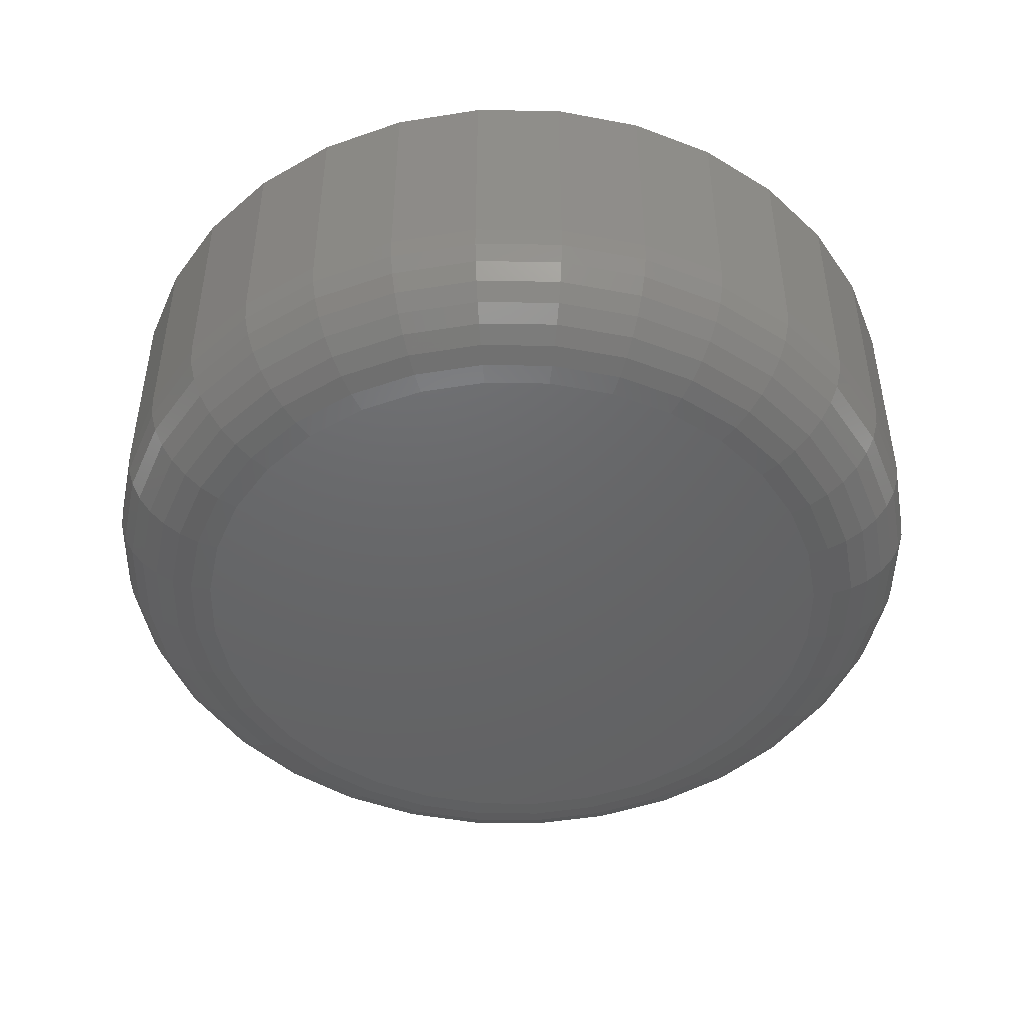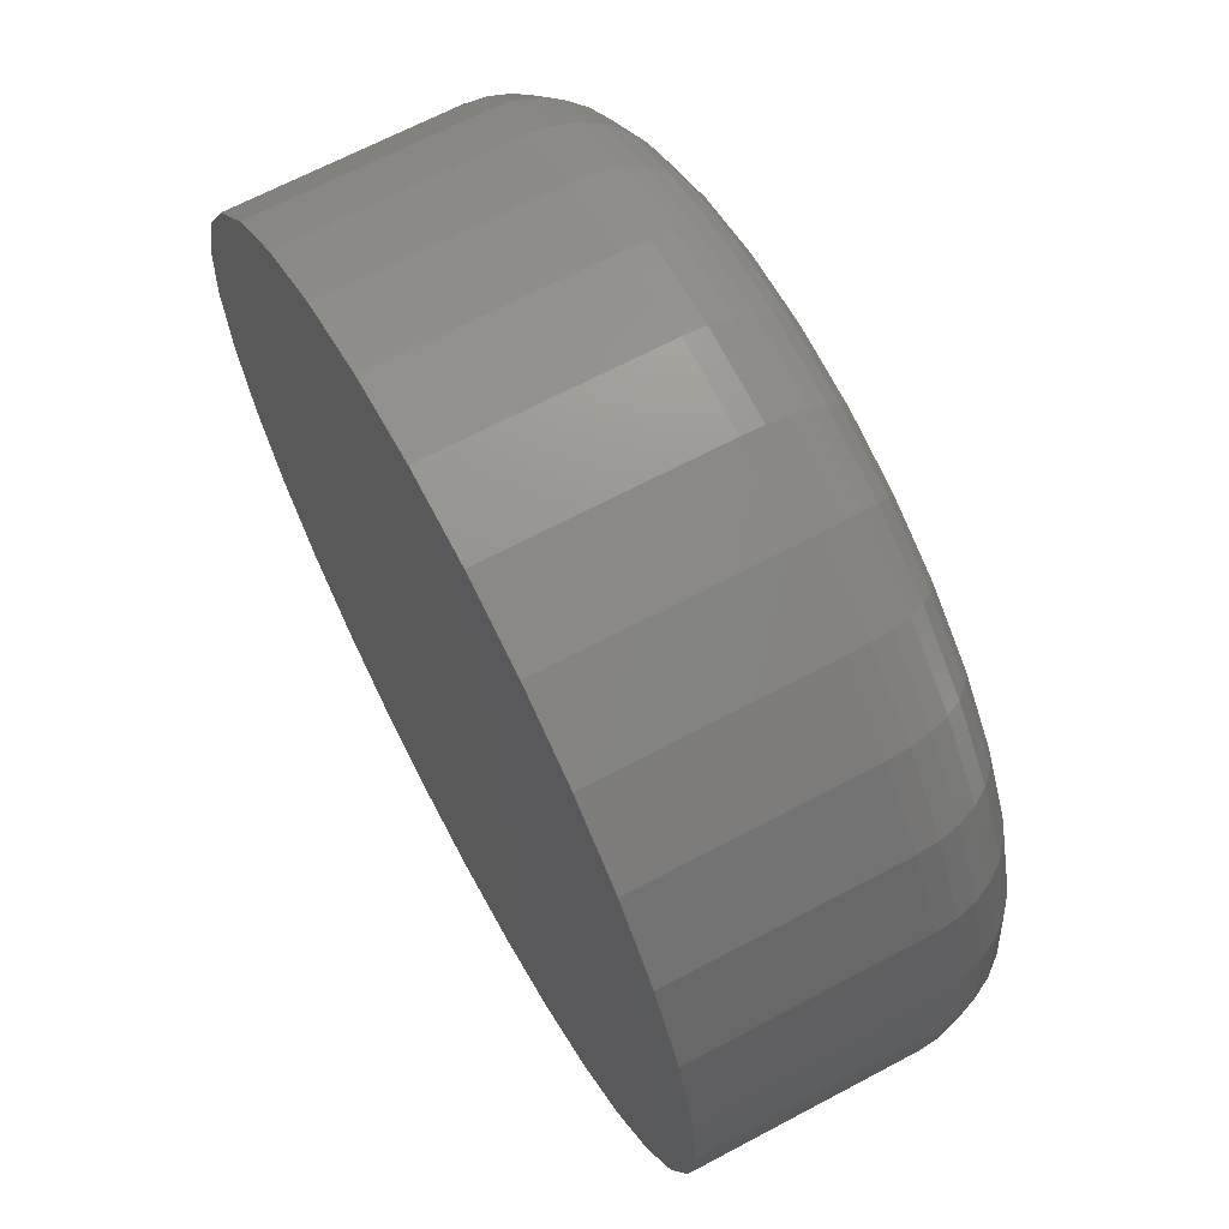
<metadata>
{"format":"stl","ext":"stl","renderer":"f3d","projection":"perspective","resolution":1024,"background":"white","views":[{"elev":-46.8,"azim":-74.0,"up":"+Y"},{"elev":66.6,"azim":-118.1,"up":"+Z"}]}
</metadata>
<code>
# stl→obj: 320 verts, 636 faces
v -0.45 -0.02344 -0.0509
v -0.4546 -0.02344 -0.05136
v -0.4591 -0.02344 -0.05271
v -0.4454 -0.02344 -0.05136
v -0.4409 -0.02344 -0.05271
v -0.4632 -0.02344 -0.05491
v -0.4368 -0.02344 -0.05491
v -0.4668 -0.02344 -0.05787
v -0.4332 -0.02344 -0.05787
v -0.4698 -0.02344 -0.06147
v -0.4302 -0.02344 -0.06147
v -0.472 -0.02344 -0.06558
v -0.428 -0.02344 -0.06558
v -0.4733 -0.02344 -0.07003
v -0.4267 -0.02344 -0.07003
v -0.4267 -0.02344 -0.07931
v -0.472 -0.02344 -0.08377
v -0.428 -0.02344 -0.08377
v -0.4698 -0.02344 -0.08787
v -0.4302 -0.02344 -0.08787
v -0.4668 -0.02344 -0.09148
v -0.4332 -0.02344 -0.09148
v -0.4632 -0.02344 -0.09443
v -0.4368 -0.02344 -0.09443
v -0.4591 -0.02344 -0.09663
v -0.4409 -0.02344 -0.09663
v -0.4546 -0.02344 -0.09798
v -0.45 -0.02344 -0.09844
v -0.4454 -0.02344 -0.09798
v -0.4262 -0.02344 -0.07467
v -0.4738 -0.02344 -0.07467
v -0.4733 -0.02344 -0.07931
v -0.4184 5.555e-17 -0.07467
v -0.4184 -0.01562 -0.07467
v -0.419 5.514e-17 -0.08083
v -0.419 -0.01562 -0.08083
v -0.4208 5.461e-17 -0.08676
v -0.4208 -0.01562 -0.08676
v -0.4237 5.398e-17 -0.09222
v -0.4237 -0.01562 -0.09222
v -0.4277 5.328e-17 -0.097
v -0.4277 -0.01562 -0.097
v -0.4325 5.253e-17 -0.1009
v -0.4325 -0.01562 -0.1009
v -0.4379 5.176e-17 -0.1038
v -0.4379 -0.01562 -0.1038
v -0.4438 5.101e-17 -0.1056
v -0.4438 -0.01562 -0.1056
v -0.45 5.029e-17 -0.1062
v -0.45 -0.01562 -0.1062
v -0.4562 4.964e-17 -0.1056
v -0.4562 -0.01562 -0.1056
v -0.4621 4.908e-17 -0.1038
v -0.4621 -0.01562 -0.1038
v -0.4675 4.864e-17 -0.1009
v -0.4675 -0.01562 -0.1009
v -0.4723 4.832e-17 -0.097
v -0.4723 -0.01562 -0.097
v -0.4763 4.815e-17 -0.09222
v -0.4763 -0.01562 -0.09222
v -0.4792 4.813e-17 -0.08676
v -0.4792 -0.01562 -0.08676
v -0.481 4.826e-17 -0.08083
v -0.481 -0.01562 -0.08083
v -0.4816 4.854e-17 -0.07467
v -0.4816 -0.01562 -0.07467
v -0.481 4.895e-17 -0.06851
v -0.481 -0.01562 -0.06851
v -0.4792 4.947e-17 -0.06259
v -0.4792 -0.01562 -0.06259
v -0.4763 5.01e-17 -0.05713
v -0.4763 -0.01562 -0.05713
v -0.4723 5.08e-17 -0.05234
v -0.4723 -0.01562 -0.05234
v -0.4675 5.155e-17 -0.04841
v -0.4675 -0.01562 -0.04841
v -0.4621 5.232e-17 -0.0455
v -0.4621 -0.01562 -0.0455
v -0.4562 5.308e-17 -0.0437
v -0.4562 -0.01562 -0.0437
v -0.45 5.379e-17 -0.04309
v -0.45 -0.01562 -0.04309
v -0.4438 5.444e-17 -0.0437
v -0.4438 -0.01562 -0.0437
v -0.4379 5.5e-17 -0.0455
v -0.4379 -0.01562 -0.0455
v -0.4325 5.545e-17 -0.04841
v -0.4325 -0.01562 -0.04841
v -0.4277 5.576e-17 -0.05234
v -0.4277 -0.01562 -0.05234
v -0.4237 5.593e-17 -0.05713
v -0.4237 -0.01562 -0.05713
v -0.4208 5.595e-17 -0.06259
v -0.4208 -0.01562 -0.06259
v -0.419 5.582e-17 -0.06851
v -0.419 -0.01562 -0.06851
v -0.4247 -0.02329 -0.07467
v -0.4252 -0.02329 -0.07961
v -0.4232 -0.02284 -0.07467
v -0.4238 -0.02284 -0.07989
v -0.4219 -0.02212 -0.07467
v -0.4224 -0.02212 -0.08015
v -0.4207 -0.02115 -0.07467
v -0.4213 -0.02115 -0.08039
v -0.4197 -0.01997 -0.07467
v -0.4203 -0.01997 -0.08057
v -0.419 -0.01861 -0.07467
v -0.4196 -0.01861 -0.08072
v -0.4186 -0.01715 -0.07467
v -0.4192 -0.01715 -0.0808
v -0.4748 -0.02329 -0.07961
v -0.4753 -0.02329 -0.07467
v -0.4762 -0.02284 -0.07989
v -0.4768 -0.02284 -0.07467
v -0.4776 -0.02212 -0.08015
v -0.4781 -0.02212 -0.07467
v -0.4787 -0.02115 -0.08039
v -0.4793 -0.02115 -0.07467
v -0.4797 -0.01997 -0.08057
v -0.4803 -0.01997 -0.07467
v -0.4804 -0.01861 -0.08072
v -0.481 -0.01861 -0.07467
v -0.4808 -0.01715 -0.0808
v -0.4814 -0.01715 -0.07467
v -0.4734 -0.02329 -0.08435
v -0.4747 -0.02284 -0.08491
v -0.476 -0.02212 -0.08543
v -0.4771 -0.02115 -0.08588
v -0.478 -0.01997 -0.08625
v -0.4786 -0.01861 -0.08653
v -0.479 -0.01715 -0.0867
v -0.471 -0.02329 -0.08872
v -0.4722 -0.02284 -0.08954
v -0.4734 -0.02212 -0.09029
v -0.4744 -0.02115 -0.09094
v -0.4752 -0.01997 -0.09148
v -0.4758 -0.01861 -0.09188
v -0.4761 -0.01715 -0.09213
v -0.4679 -0.02329 -0.09255
v -0.4689 -0.02284 -0.09359
v -0.4699 -0.02212 -0.09455
v -0.4707 -0.02115 -0.09538
v -0.4714 -0.01997 -0.09607
v -0.4719 -0.01861 -0.09658
v -0.4722 -0.01715 -0.09689
v -0.4641 -0.02329 -0.0957
v -0.4649 -0.02284 -0.09692
v -0.4656 -0.02212 -0.09804
v -0.4663 -0.02115 -0.09903
v -0.4668 -0.01997 -0.09983
v -0.4672 -0.01861 -0.1004
v -0.4675 -0.01715 -0.1008
v -0.4597 -0.02329 -0.09804
v -0.4602 -0.02284 -0.09939
v -0.4608 -0.02212 -0.1006
v -0.4612 -0.02115 -0.1017
v -0.4616 -0.01997 -0.1026
v -0.4619 -0.01861 -0.1033
v -0.462 -0.01715 -0.1037
v -0.4549 -0.02329 -0.09948
v -0.4552 -0.02284 -0.1009
v -0.4555 -0.02212 -0.1022
v -0.4557 -0.02115 -0.1034
v -0.4559 -0.01997 -0.1044
v -0.456 -0.01861 -0.1051
v -0.4561 -0.01715 -0.1055
v -0.45 -0.02329 -0.09996
v -0.45 -0.02284 -0.1014
v -0.45 -0.02212 -0.1028
v -0.45 -0.02115 -0.104
v -0.45 -0.01997 -0.1049
v -0.45 -0.01861 -0.1057
v -0.45 -0.01715 -0.1061
v -0.4451 -0.02329 -0.09948
v -0.4448 -0.02284 -0.1009
v -0.4445 -0.02212 -0.1022
v -0.4443 -0.02115 -0.1034
v -0.4441 -0.01997 -0.1044
v -0.444 -0.01861 -0.1051
v -0.4439 -0.01715 -0.1055
v -0.4403 -0.02329 -0.09804
v -0.4398 -0.02284 -0.09939
v -0.4392 -0.02212 -0.1006
v -0.4388 -0.02115 -0.1017
v -0.4384 -0.01997 -0.1026
v -0.4381 -0.01861 -0.1033
v -0.438 -0.01715 -0.1037
v -0.4359 -0.02329 -0.0957
v -0.4351 -0.02284 -0.09692
v -0.4344 -0.02212 -0.09804
v -0.4337 -0.02115 -0.09903
v -0.4332 -0.01997 -0.09983
v -0.4328 -0.01861 -0.1004
v -0.4325 -0.01715 -0.1008
v -0.4321 -0.02329 -0.09255
v -0.4311 -0.02284 -0.09359
v -0.4301 -0.02212 -0.09455
v -0.4293 -0.02115 -0.09538
v -0.4286 -0.01997 -0.09607
v -0.4281 -0.01861 -0.09658
v -0.4278 -0.01715 -0.09689
v -0.429 -0.02329 -0.08872
v -0.4278 -0.02284 -0.08954
v -0.4266 -0.02212 -0.09029
v -0.4256 -0.02115 -0.09094
v -0.4248 -0.01997 -0.09148
v -0.4242 -0.01861 -0.09188
v -0.4239 -0.01715 -0.09213
v -0.4266 -0.02329 -0.08435
v -0.4253 -0.02284 -0.08491
v -0.424 -0.02212 -0.08543
v -0.4229 -0.02115 -0.08588
v -0.422 -0.01997 -0.08625
v -0.4214 -0.01861 -0.08653
v -0.421 -0.01715 -0.0867
v -0.4748 -0.02329 -0.06974
v -0.4762 -0.02284 -0.06945
v -0.4776 -0.02212 -0.06919
v -0.4787 -0.02115 -0.06896
v -0.4797 -0.01997 -0.06877
v -0.4804 -0.01861 -0.06863
v -0.4808 -0.01715 -0.06854
v -0.4252 -0.02329 -0.06974
v -0.4238 -0.02284 -0.06945
v -0.4224 -0.02212 -0.06919
v -0.4213 -0.02115 -0.06896
v -0.4203 -0.01997 -0.06877
v -0.4196 -0.01861 -0.06863
v -0.4192 -0.01715 -0.06854
v -0.4266 -0.02329 -0.06499
v -0.4253 -0.02284 -0.06443
v -0.424 -0.02212 -0.06392
v -0.4229 -0.02115 -0.06346
v -0.422 -0.01997 -0.06309
v -0.4214 -0.01861 -0.06281
v -0.421 -0.01715 -0.06264
v -0.429 -0.02329 -0.06062
v -0.4278 -0.02284 -0.05981
v -0.4266 -0.02212 -0.05906
v -0.4256 -0.02115 -0.0584
v -0.4248 -0.01997 -0.05786
v -0.4242 -0.01861 -0.05746
v -0.4239 -0.01715 -0.05721
v -0.4321 -0.02329 -0.05679
v -0.4311 -0.02284 -0.05575
v -0.4301 -0.02212 -0.0548
v -0.4293 -0.02115 -0.05396
v -0.4286 -0.01997 -0.05327
v -0.4281 -0.01861 -0.05276
v -0.4278 -0.01715 -0.05245
v -0.4359 -0.02329 -0.05364
v -0.4351 -0.02284 -0.05242
v -0.4344 -0.02212 -0.0513
v -0.4337 -0.02115 -0.05032
v -0.4332 -0.01997 -0.04951
v -0.4328 -0.01861 -0.04891
v -0.4325 -0.01715 -0.04854
v -0.4403 -0.02329 -0.05131
v -0.4398 -0.02284 -0.04995
v -0.4392 -0.02212 -0.0487
v -0.4388 -0.02115 -0.04761
v -0.4384 -0.01997 -0.04671
v -0.4381 -0.01861 -0.04605
v -0.438 -0.01715 -0.04563
v -0.4451 -0.02329 -0.04987
v -0.4448 -0.02284 -0.04843
v -0.4445 -0.02212 -0.0471
v -0.4443 -0.02115 -0.04594
v -0.4441 -0.01997 -0.04499
v -0.444 -0.01861 -0.04428
v -0.4439 -0.01715 -0.04385
v -0.45 -0.02329 -0.04938
v -0.45 -0.02284 -0.04791
v -0.45 -0.02212 -0.04656
v -0.45 -0.02115 -0.04538
v -0.45 -0.01997 -0.04441
v -0.45 -0.01861 -0.04369
v -0.45 -0.01715 -0.04324
v -0.4549 -0.02329 -0.04987
v -0.4552 -0.02284 -0.04843
v -0.4555 -0.02212 -0.0471
v -0.4557 -0.02115 -0.04594
v -0.4559 -0.01997 -0.04499
v -0.456 -0.01861 -0.04428
v -0.4561 -0.01715 -0.04385
v -0.4597 -0.02329 -0.05131
v -0.4602 -0.02284 -0.04995
v -0.4608 -0.02212 -0.0487
v -0.4612 -0.02115 -0.04761
v -0.4616 -0.01997 -0.04671
v -0.4619 -0.01861 -0.04605
v -0.462 -0.01715 -0.04563
v -0.4641 -0.02329 -0.05364
v -0.4649 -0.02284 -0.05242
v -0.4656 -0.02212 -0.0513
v -0.4663 -0.02115 -0.05032
v -0.4668 -0.01997 -0.04951
v -0.4672 -0.01861 -0.04891
v -0.4675 -0.01715 -0.04854
v -0.4679 -0.02329 -0.05679
v -0.4689 -0.02284 -0.05575
v -0.4699 -0.02212 -0.0548
v -0.4707 -0.02115 -0.05396
v -0.4714 -0.01997 -0.05327
v -0.4719 -0.01861 -0.05276
v -0.4722 -0.01715 -0.05245
v -0.471 -0.02329 -0.06062
v -0.4722 -0.02284 -0.05981
v -0.4734 -0.02212 -0.05906
v -0.4744 -0.02115 -0.0584
v -0.4752 -0.01997 -0.05786
v -0.4758 -0.01861 -0.05746
v -0.4761 -0.01715 -0.05721
v -0.4734 -0.02329 -0.06499
v -0.4747 -0.02284 -0.06443
v -0.476 -0.02212 -0.06392
v -0.4771 -0.02115 -0.06346
v -0.478 -0.01997 -0.06309
v -0.4786 -0.01861 -0.06281
v -0.479 -0.01715 -0.06264
f 1 2 3
f 4 1 3
f 4 3 5
f 5 3 6
f 5 6 7
f 7 6 8
f 7 8 9
f 9 8 10
f 9 10 11
f 11 10 12
f 11 12 13
f 13 12 14
f 13 14 15
f 16 17 18
f 18 17 19
f 18 19 20
f 20 19 21
f 20 21 22
f 22 21 23
f 22 23 24
f 24 23 25
f 24 25 26
f 26 25 27
f 26 27 28
f 26 28 29
f 15 14 30
f 30 14 31
f 30 31 16
f 16 31 32
f 16 32 17
f 33 34 35
f 35 34 36
f 35 36 37
f 37 36 38
f 37 38 39
f 39 38 40
f 39 40 41
f 41 40 42
f 41 42 43
f 43 42 44
f 43 44 45
f 45 44 46
f 45 46 47
f 47 46 48
f 47 48 49
f 49 48 50
f 49 50 51
f 51 50 52
f 51 52 53
f 53 52 54
f 53 54 55
f 55 54 56
f 55 56 57
f 57 56 58
f 57 58 59
f 59 58 60
f 59 60 61
f 61 60 62
f 61 62 63
f 63 62 64
f 63 64 65
f 65 64 66
f 65 66 67
f 67 66 68
f 67 68 69
f 69 68 70
f 69 70 71
f 71 70 72
f 71 72 73
f 73 72 74
f 73 74 75
f 75 74 76
f 75 76 77
f 77 76 78
f 77 78 79
f 79 78 80
f 79 80 81
f 81 80 82
f 81 82 83
f 83 82 84
f 83 84 85
f 85 84 86
f 85 86 87
f 87 86 88
f 87 88 89
f 89 88 90
f 89 90 91
f 91 90 92
f 91 92 93
f 93 92 94
f 93 94 95
f 95 94 96
f 95 96 33
f 33 96 34
f 30 16 97
f 97 16 98
f 97 98 99
f 99 98 100
f 99 100 101
f 101 100 102
f 101 102 103
f 103 102 104
f 103 104 105
f 105 104 106
f 105 106 107
f 107 106 108
f 107 108 109
f 109 108 110
f 109 110 34
f 34 110 36
f 32 31 111
f 111 31 112
f 111 112 113
f 113 112 114
f 113 114 115
f 115 114 116
f 115 116 117
f 117 116 118
f 117 118 119
f 119 118 120
f 119 120 121
f 121 120 122
f 121 122 123
f 123 122 124
f 123 124 64
f 64 124 66
f 17 32 125
f 125 32 111
f 125 111 126
f 126 111 113
f 126 113 127
f 127 113 115
f 127 115 128
f 128 115 117
f 128 117 129
f 129 117 119
f 129 119 130
f 130 119 121
f 130 121 131
f 131 121 123
f 131 123 62
f 62 123 64
f 19 17 132
f 132 17 125
f 132 125 133
f 133 125 126
f 133 126 134
f 134 126 127
f 134 127 135
f 135 127 128
f 135 128 136
f 136 128 129
f 136 129 137
f 137 129 130
f 137 130 138
f 138 130 131
f 138 131 60
f 60 131 62
f 21 19 139
f 139 19 132
f 139 132 140
f 140 132 133
f 140 133 141
f 141 133 134
f 141 134 142
f 142 134 135
f 142 135 143
f 143 135 136
f 143 136 144
f 144 136 137
f 144 137 145
f 145 137 138
f 145 138 58
f 58 138 60
f 23 21 146
f 146 21 139
f 146 139 147
f 147 139 140
f 147 140 148
f 148 140 141
f 148 141 149
f 149 141 142
f 149 142 150
f 150 142 143
f 150 143 151
f 151 143 144
f 151 144 152
f 152 144 145
f 152 145 56
f 56 145 58
f 25 23 153
f 153 23 146
f 153 146 154
f 154 146 147
f 154 147 155
f 155 147 148
f 155 148 156
f 156 148 149
f 156 149 157
f 157 149 150
f 157 150 158
f 158 150 151
f 158 151 159
f 159 151 152
f 159 152 54
f 54 152 56
f 27 25 160
f 160 25 153
f 160 153 161
f 161 153 154
f 161 154 162
f 162 154 155
f 162 155 163
f 163 155 156
f 163 156 164
f 164 156 157
f 164 157 165
f 165 157 158
f 165 158 166
f 166 158 159
f 166 159 52
f 52 159 54
f 28 27 167
f 167 27 160
f 167 160 168
f 168 160 161
f 168 161 169
f 169 161 162
f 169 162 170
f 170 162 163
f 170 163 171
f 171 163 164
f 171 164 172
f 172 164 165
f 172 165 173
f 173 165 166
f 173 166 50
f 50 166 52
f 29 28 174
f 174 28 167
f 174 167 175
f 175 167 168
f 175 168 176
f 176 168 169
f 176 169 177
f 177 169 170
f 177 170 178
f 178 170 171
f 178 171 179
f 179 171 172
f 179 172 180
f 180 172 173
f 180 173 48
f 48 173 50
f 26 29 181
f 181 29 174
f 181 174 182
f 182 174 175
f 182 175 183
f 183 175 176
f 183 176 184
f 184 176 177
f 184 177 185
f 185 177 178
f 185 178 186
f 186 178 179
f 186 179 187
f 187 179 180
f 187 180 46
f 46 180 48
f 24 26 188
f 188 26 181
f 188 181 189
f 189 181 182
f 189 182 190
f 190 182 183
f 190 183 191
f 191 183 184
f 191 184 192
f 192 184 185
f 192 185 193
f 193 185 186
f 193 186 194
f 194 186 187
f 194 187 44
f 44 187 46
f 22 24 195
f 195 24 188
f 195 188 196
f 196 188 189
f 196 189 197
f 197 189 190
f 197 190 198
f 198 190 191
f 198 191 199
f 199 191 192
f 199 192 200
f 200 192 193
f 200 193 201
f 201 193 194
f 201 194 42
f 42 194 44
f 20 22 202
f 202 22 195
f 202 195 203
f 203 195 196
f 203 196 204
f 204 196 197
f 204 197 205
f 205 197 198
f 205 198 206
f 206 198 199
f 206 199 207
f 207 199 200
f 207 200 208
f 208 200 201
f 208 201 40
f 40 201 42
f 18 20 209
f 209 20 202
f 209 202 210
f 210 202 203
f 210 203 211
f 211 203 204
f 211 204 212
f 212 204 205
f 212 205 213
f 213 205 206
f 213 206 214
f 214 206 207
f 214 207 215
f 215 207 208
f 215 208 38
f 38 208 40
f 16 18 98
f 98 18 209
f 98 209 100
f 100 209 210
f 100 210 102
f 102 210 211
f 102 211 104
f 104 211 212
f 104 212 106
f 106 212 213
f 106 213 108
f 108 213 214
f 108 214 110
f 110 214 215
f 110 215 36
f 36 215 38
f 31 14 112
f 112 14 216
f 112 216 114
f 114 216 217
f 114 217 116
f 116 217 218
f 116 218 118
f 118 218 219
f 118 219 120
f 120 219 220
f 120 220 122
f 122 220 221
f 122 221 124
f 124 221 222
f 124 222 66
f 66 222 68
f 15 30 223
f 223 30 97
f 223 97 224
f 224 97 99
f 224 99 225
f 225 99 101
f 225 101 226
f 226 101 103
f 226 103 227
f 227 103 105
f 227 105 228
f 228 105 107
f 228 107 229
f 229 107 109
f 229 109 96
f 96 109 34
f 13 15 230
f 230 15 223
f 230 223 231
f 231 223 224
f 231 224 232
f 232 224 225
f 232 225 233
f 233 225 226
f 233 226 234
f 234 226 227
f 234 227 235
f 235 227 228
f 235 228 236
f 236 228 229
f 236 229 94
f 94 229 96
f 11 13 237
f 237 13 230
f 237 230 238
f 238 230 231
f 238 231 239
f 239 231 232
f 239 232 240
f 240 232 233
f 240 233 241
f 241 233 234
f 241 234 242
f 242 234 235
f 242 235 243
f 243 235 236
f 243 236 92
f 92 236 94
f 9 11 244
f 244 11 237
f 244 237 245
f 245 237 238
f 245 238 246
f 246 238 239
f 246 239 247
f 247 239 240
f 247 240 248
f 248 240 241
f 248 241 249
f 249 241 242
f 249 242 250
f 250 242 243
f 250 243 90
f 90 243 92
f 7 9 251
f 251 9 244
f 251 244 252
f 252 244 245
f 252 245 253
f 253 245 246
f 253 246 254
f 254 246 247
f 254 247 255
f 255 247 248
f 255 248 256
f 256 248 249
f 256 249 257
f 257 249 250
f 257 250 88
f 88 250 90
f 5 7 258
f 258 7 251
f 258 251 259
f 259 251 252
f 259 252 260
f 260 252 253
f 260 253 261
f 261 253 254
f 261 254 262
f 262 254 255
f 262 255 263
f 263 255 256
f 263 256 264
f 264 256 257
f 264 257 86
f 86 257 88
f 4 5 265
f 265 5 258
f 265 258 266
f 266 258 259
f 266 259 267
f 267 259 260
f 267 260 268
f 268 260 261
f 268 261 269
f 269 261 262
f 269 262 270
f 270 262 263
f 270 263 271
f 271 263 264
f 271 264 84
f 84 264 86
f 1 4 272
f 272 4 265
f 272 265 273
f 273 265 266
f 273 266 274
f 274 266 267
f 274 267 275
f 275 267 268
f 275 268 276
f 276 268 269
f 276 269 277
f 277 269 270
f 277 270 278
f 278 270 271
f 278 271 82
f 82 271 84
f 2 1 279
f 279 1 272
f 279 272 280
f 280 272 273
f 280 273 281
f 281 273 274
f 281 274 282
f 282 274 275
f 282 275 283
f 283 275 276
f 283 276 284
f 284 276 277
f 284 277 285
f 285 277 278
f 285 278 80
f 80 278 82
f 3 2 286
f 286 2 279
f 286 279 287
f 287 279 280
f 287 280 288
f 288 280 281
f 288 281 289
f 289 281 282
f 289 282 290
f 290 282 283
f 290 283 291
f 291 283 284
f 291 284 292
f 292 284 285
f 292 285 78
f 78 285 80
f 6 3 293
f 293 3 286
f 293 286 294
f 294 286 287
f 294 287 295
f 295 287 288
f 295 288 296
f 296 288 289
f 296 289 297
f 297 289 290
f 297 290 298
f 298 290 291
f 298 291 299
f 299 291 292
f 299 292 76
f 76 292 78
f 8 6 300
f 300 6 293
f 300 293 301
f 301 293 294
f 301 294 302
f 302 294 295
f 302 295 303
f 303 295 296
f 303 296 304
f 304 296 297
f 304 297 305
f 305 297 298
f 305 298 306
f 306 298 299
f 306 299 74
f 74 299 76
f 10 8 307
f 307 8 300
f 307 300 308
f 308 300 301
f 308 301 309
f 309 301 302
f 309 302 310
f 310 302 303
f 310 303 311
f 311 303 304
f 311 304 312
f 312 304 305
f 312 305 313
f 313 305 306
f 313 306 72
f 72 306 74
f 12 10 314
f 314 10 307
f 314 307 315
f 315 307 308
f 315 308 316
f 316 308 309
f 316 309 317
f 317 309 310
f 317 310 318
f 318 310 311
f 318 311 319
f 319 311 312
f 319 312 320
f 320 312 313
f 320 313 70
f 70 313 72
f 14 12 216
f 216 12 314
f 216 314 217
f 217 314 315
f 217 315 218
f 218 315 316
f 218 316 219
f 219 316 317
f 219 317 220
f 220 317 318
f 220 318 221
f 221 318 319
f 221 319 222
f 222 319 320
f 222 320 68
f 68 320 70
f 77 79 81
f 77 81 83
f 85 77 83
f 75 77 85
f 87 75 85
f 73 75 87
f 89 73 87
f 71 73 89
f 91 71 89
f 69 71 91
f 93 69 91
f 67 69 93
f 95 67 93
f 37 61 35
f 59 61 37
f 39 59 37
f 57 59 39
f 41 57 39
f 55 57 41
f 43 55 41
f 53 55 43
f 45 53 43
f 51 53 45
f 49 51 45
f 47 49 45
f 61 63 35
f 35 63 65
f 35 65 33
f 33 65 67
f 33 67 95

</code>
